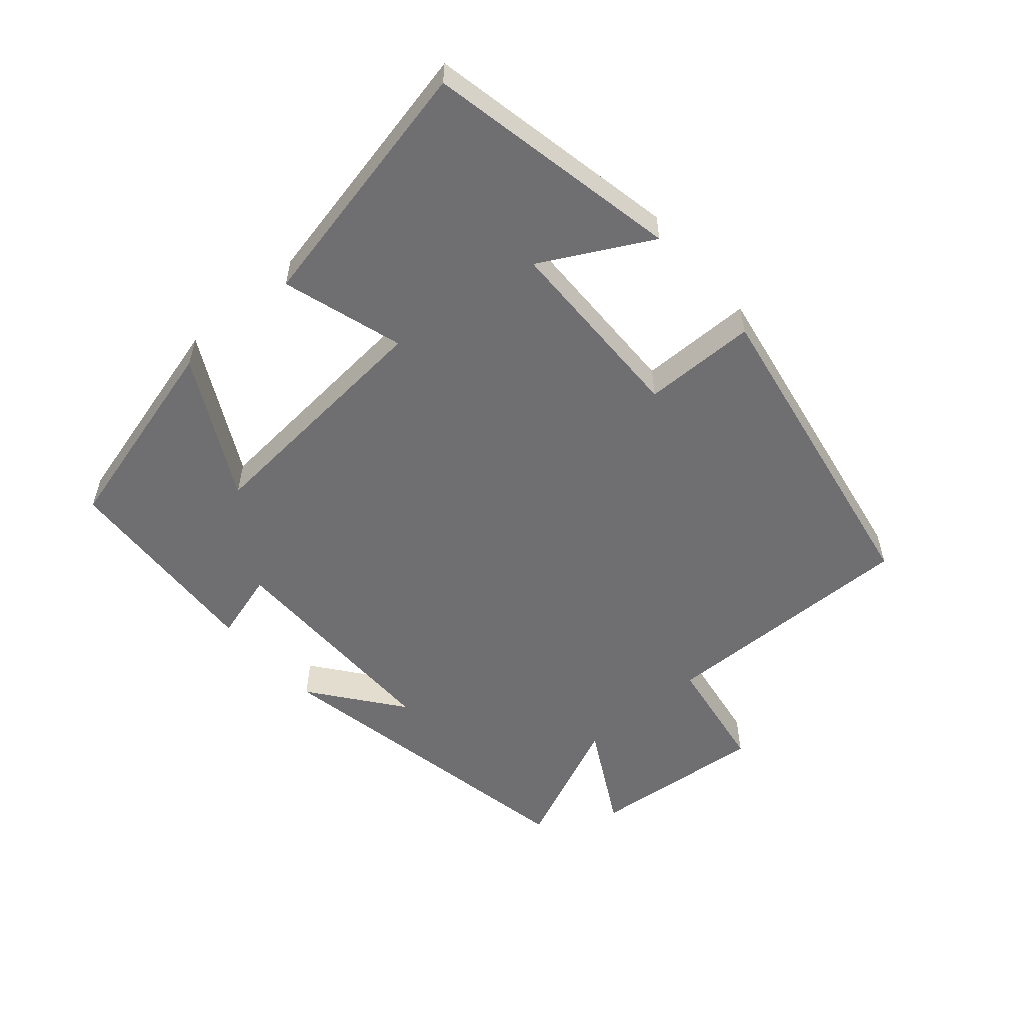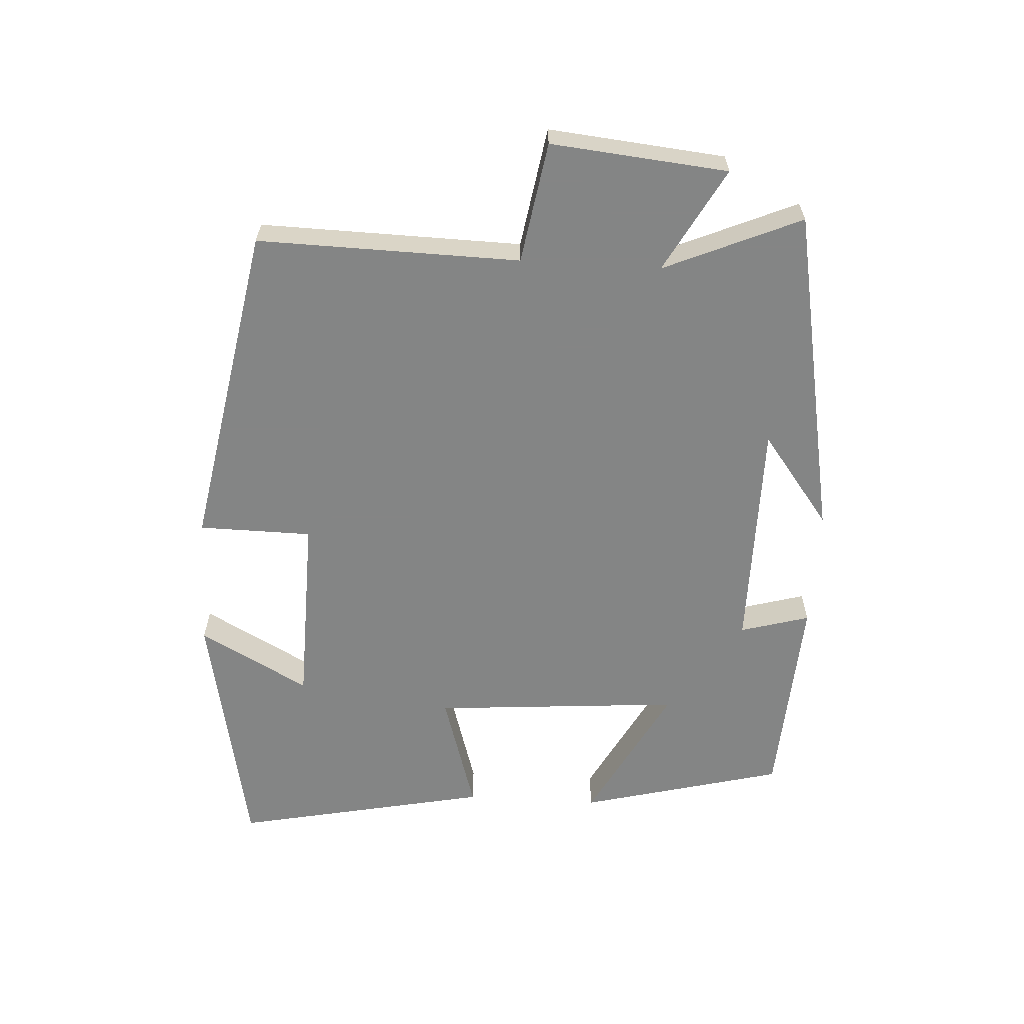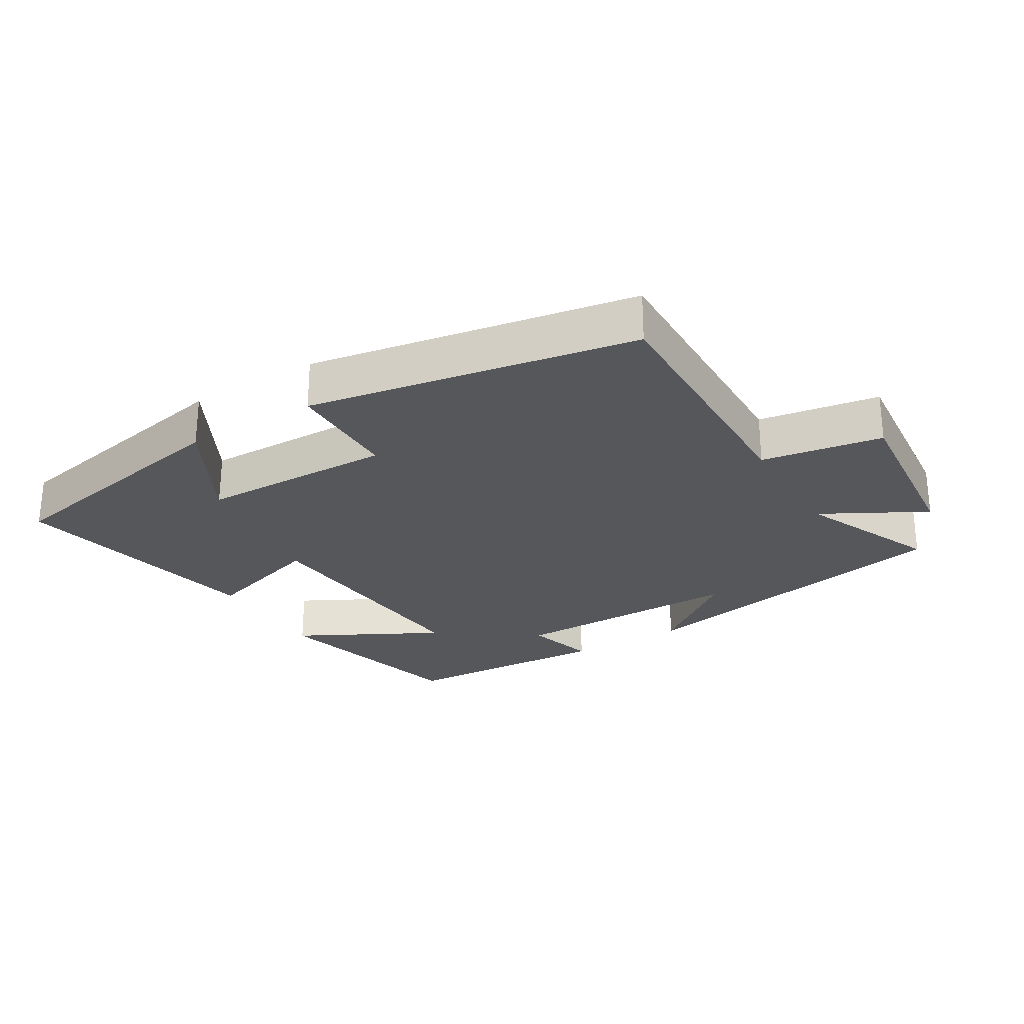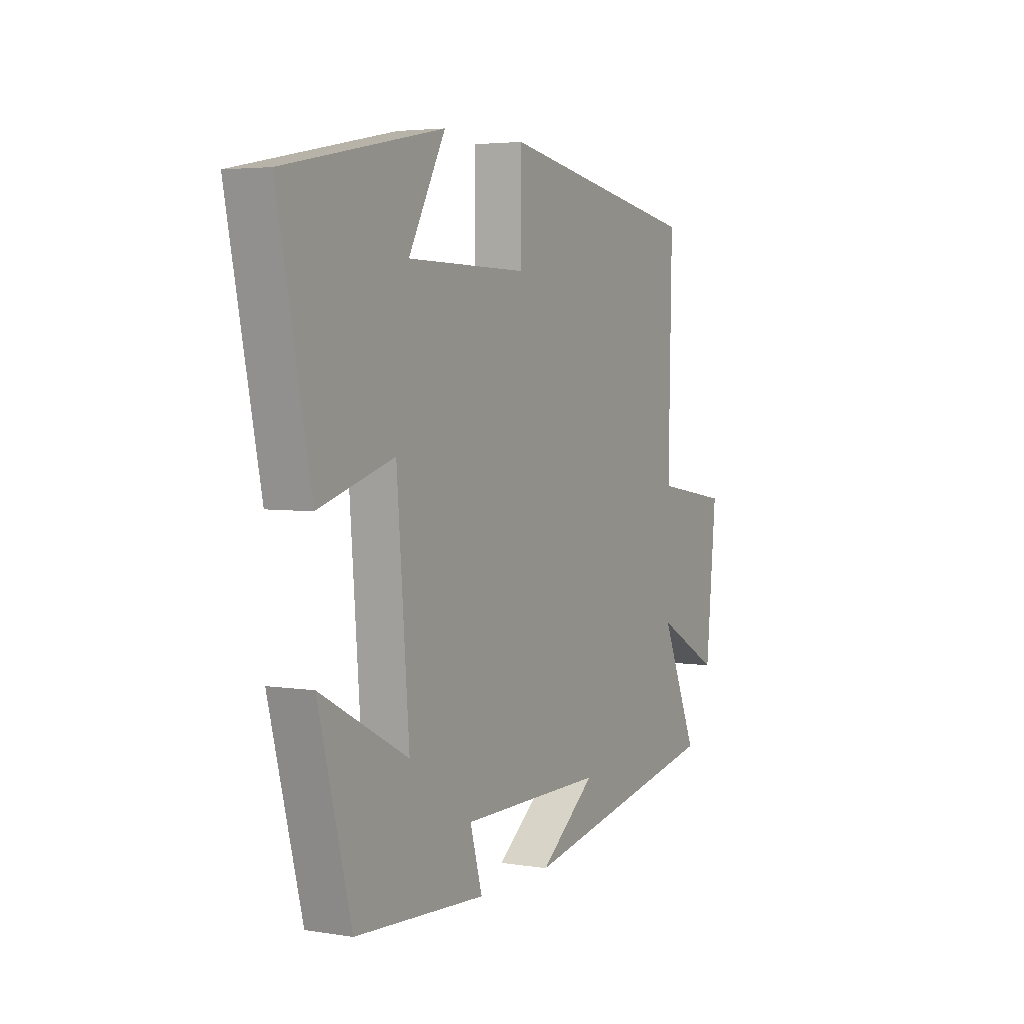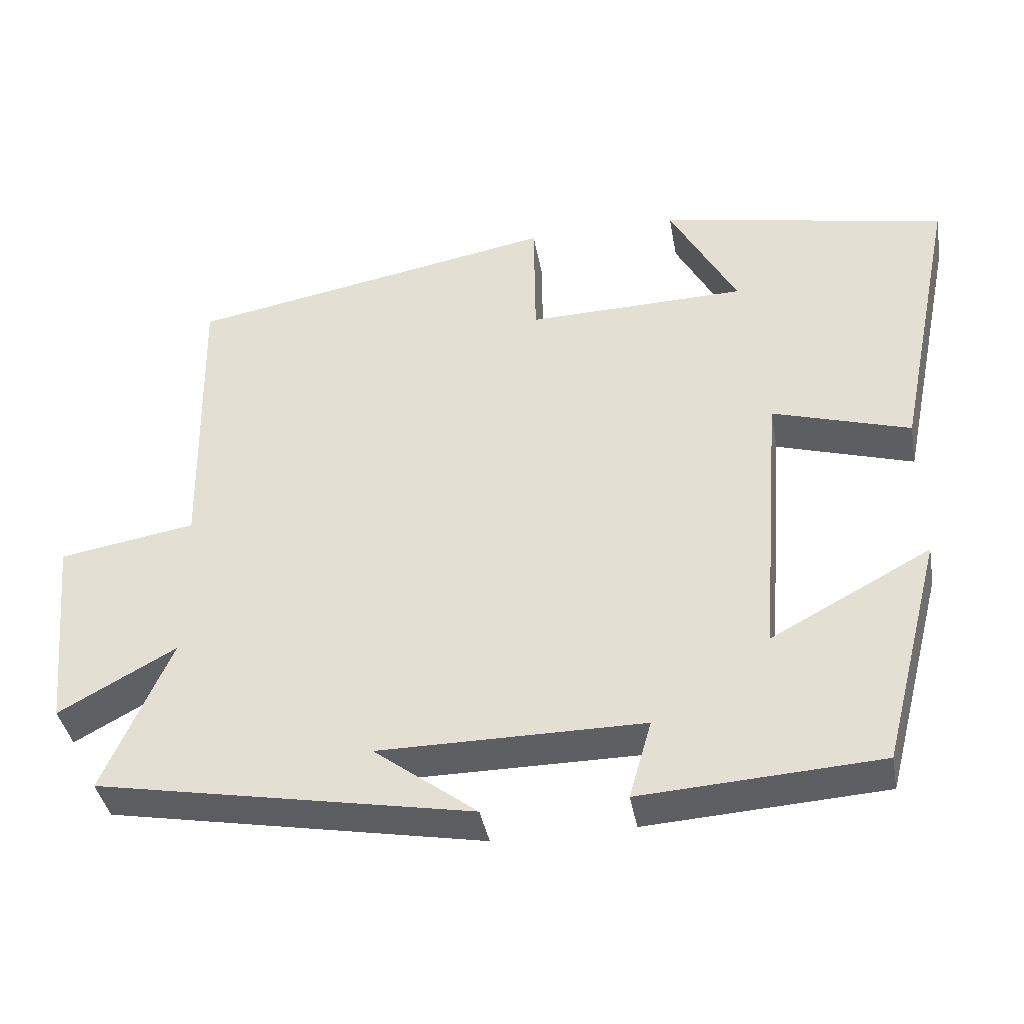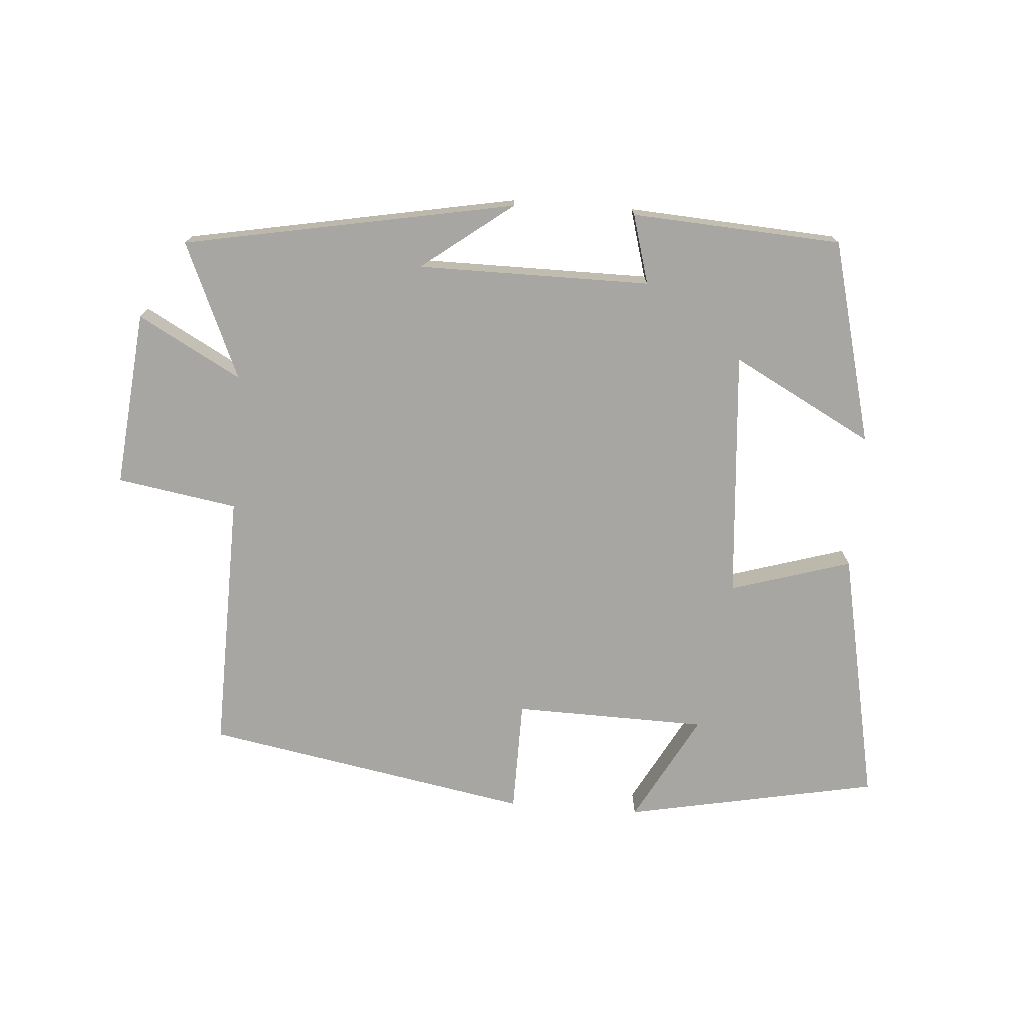
<metadata>
{"format":"obj","ext":"obj","renderer":"f3d","projection":"perspective","resolution":1024,"background":"white","views":[{"elev":-54.7,"azim":-48.9,"up":"+Y"},{"elev":-61.6,"azim":86.6,"up":"+Y"},{"elev":-26.7,"azim":31.2,"up":"+Y"},{"elev":4.0,"azim":-62.0,"up":"+Z"},{"elev":-39.6,"azim":-169.7,"up":"+Z"},{"elev":-74.0,"azim":175.7,"up":"+Y"}]}
</metadata>
<code>
v -0.58 0.07 0.424
v -0.194 0.07 0.5
v -0.284 0.07 0.334
v 0.01 0.07 0.328
v 0.012 0.07 0.5
v 0.508 0.07 0.411
v 0.5 0.07 0.014
v 0.683 0.07 -0.016
v 0.657 0.07 -0.284
v 0.5 0.07 -0.198
v 0.59 0.07 -0.405
v 0.086 0.07 -0.5
v 0.224 0.07 -0.395
v -0.13 0.07 -0.395
v -0.1 0.07 -0.5
v -0.42 0.07 -0.481
v -0.5 0.07 -0.172
v -0.286 0.07 -0.286
v -0.316 0.07 0.092
v -0.5 0.07 0.036
v -0.58 0 0.424
v -0.194 0 0.5
v -0.284 0 0.334
v 0.01 0 0.328
v 0.012 0 0.5
v 0.508 0 0.411
v 0.5 0 0.014
v 0.683 0 -0.016
v 0.657 0 -0.284
v 0.5 0 -0.198
v 0.59 0 -0.405
v 0.086 0 -0.5
v 0.224 0 -0.395
v -0.13 0 -0.395
v -0.1 0 -0.5
v -0.42 0 -0.481
v -0.5 0 -0.172
v -0.286 0 -0.286
v -0.316 0 0.092
v -0.5 0 0.036
f 19 20 1
f 16 17 18
f 15 16 18
f 14 15 18
f 13 14 18 19
f 10 11 12 13
f 10 13 19 1
f 7 8 9 10
f 4 5 6 7
f 3 4 7 10
f 1 2 3
f 1 3 10
f 21 40 39
f 38 37 36
f 38 36 35
f 38 35 34
f 39 38 34 33
f 33 32 31 30
f 21 39 33 30
f 30 29 28 27
f 27 26 25 24
f 30 27 24 23
f 23 22 21
f 30 23 21
f 1 21 22 2
f 2 22 23 3
f 3 23 24 4
f 4 24 25 5
f 5 25 26 6
f 6 26 27 7
f 7 27 28 8
f 8 28 29 9
f 9 29 30 10
f 10 30 31 11
f 11 31 32 12
f 12 32 33 13
f 13 33 34 14
f 14 34 35 15
f 15 35 36 16
f 16 36 37 17
f 17 37 38 18
f 18 38 39 19
f 19 39 40 20
f 20 40 21 1

</code>
